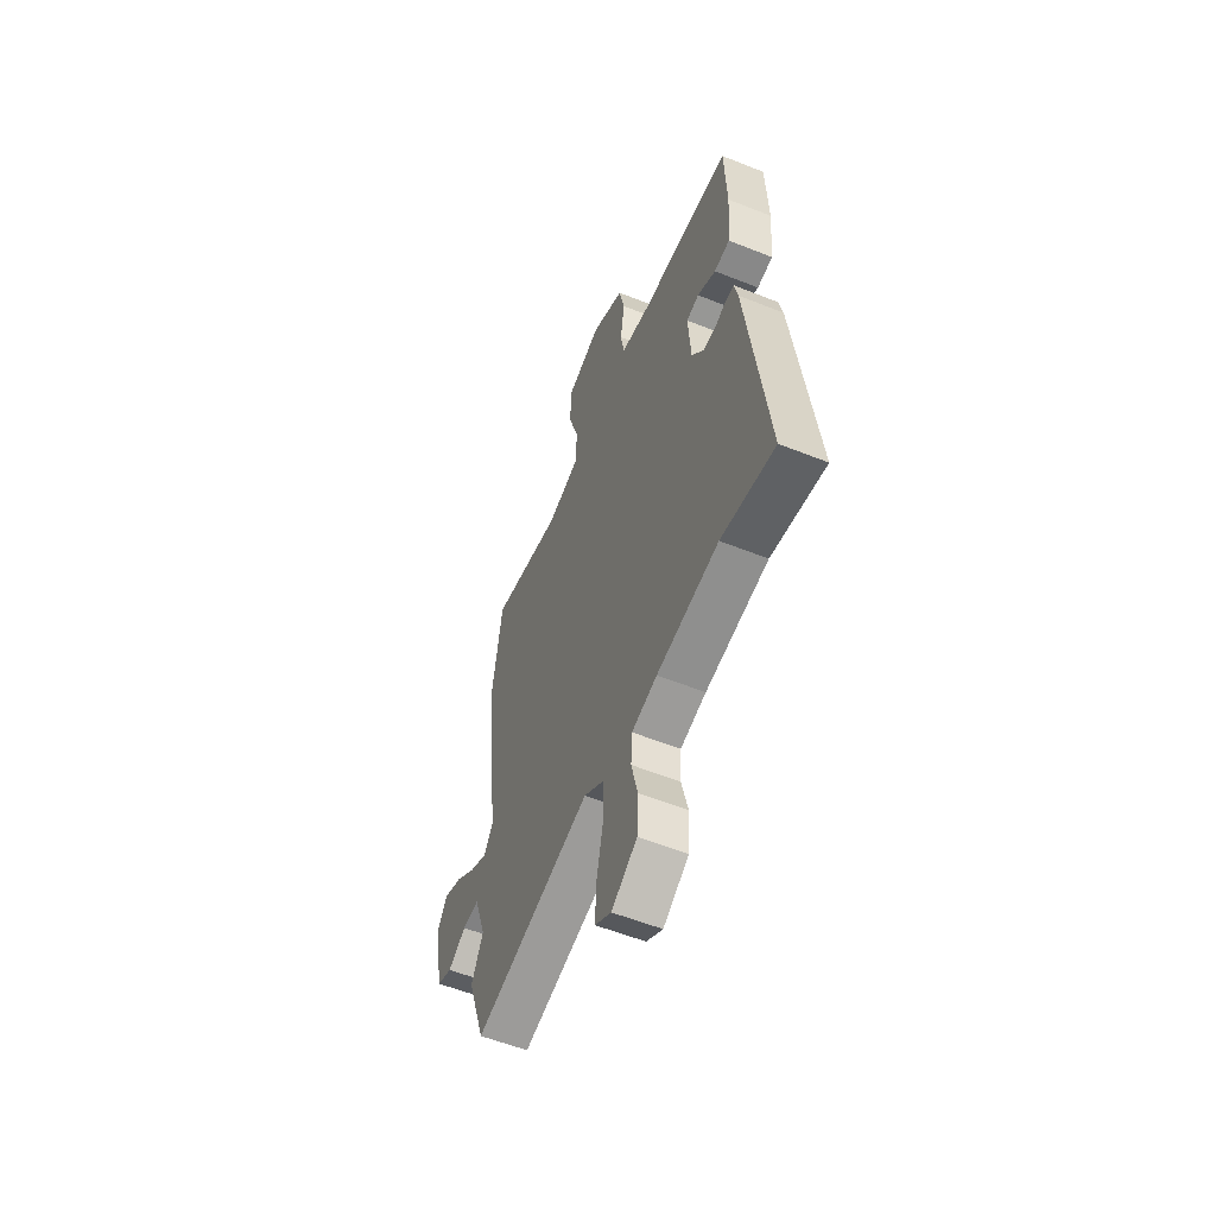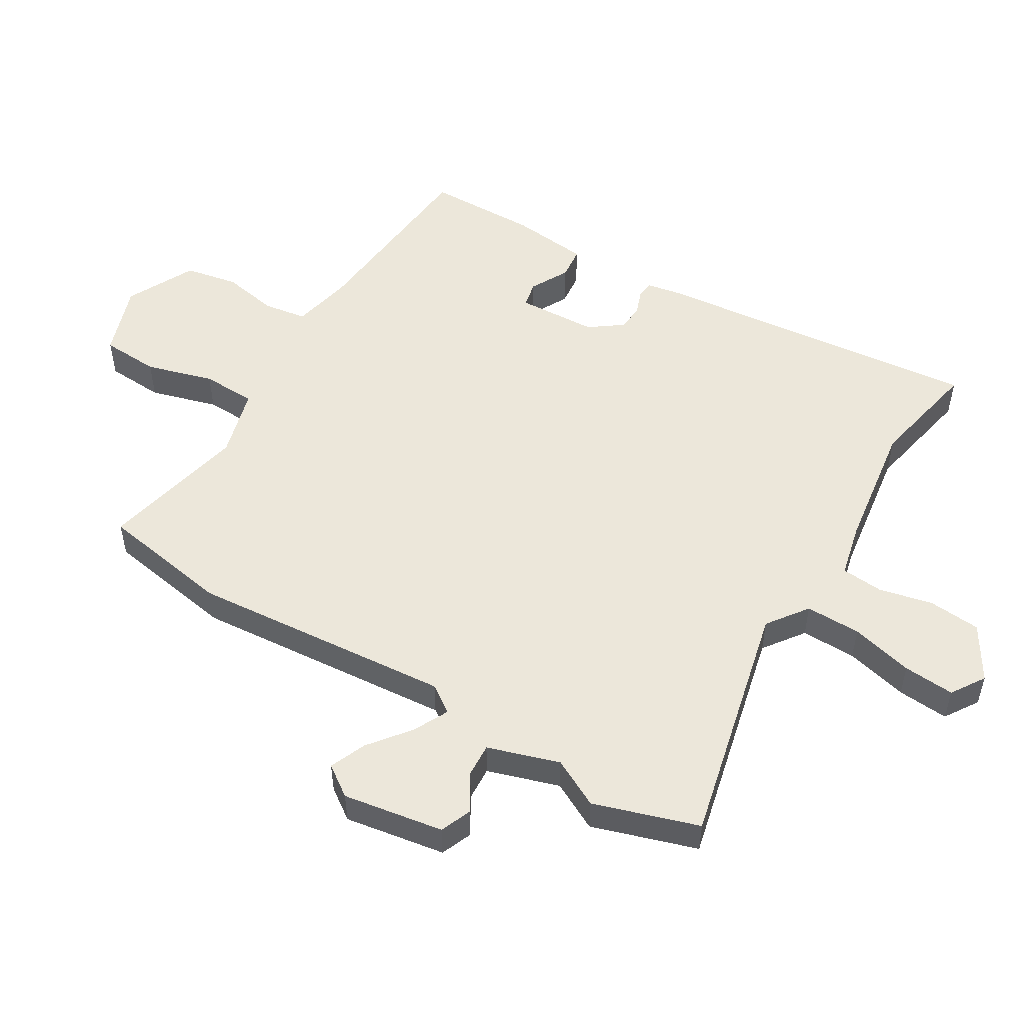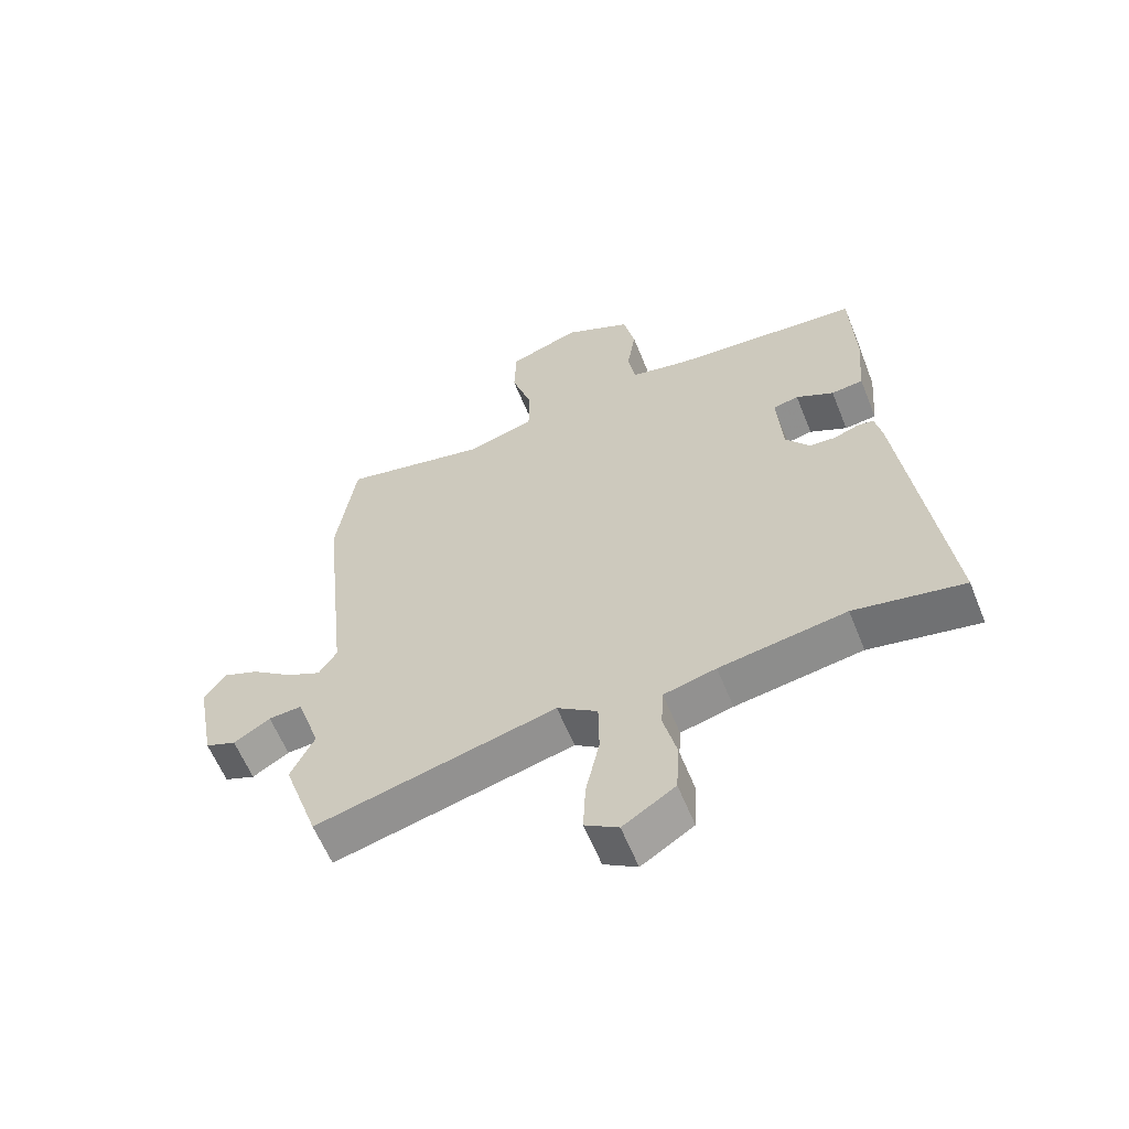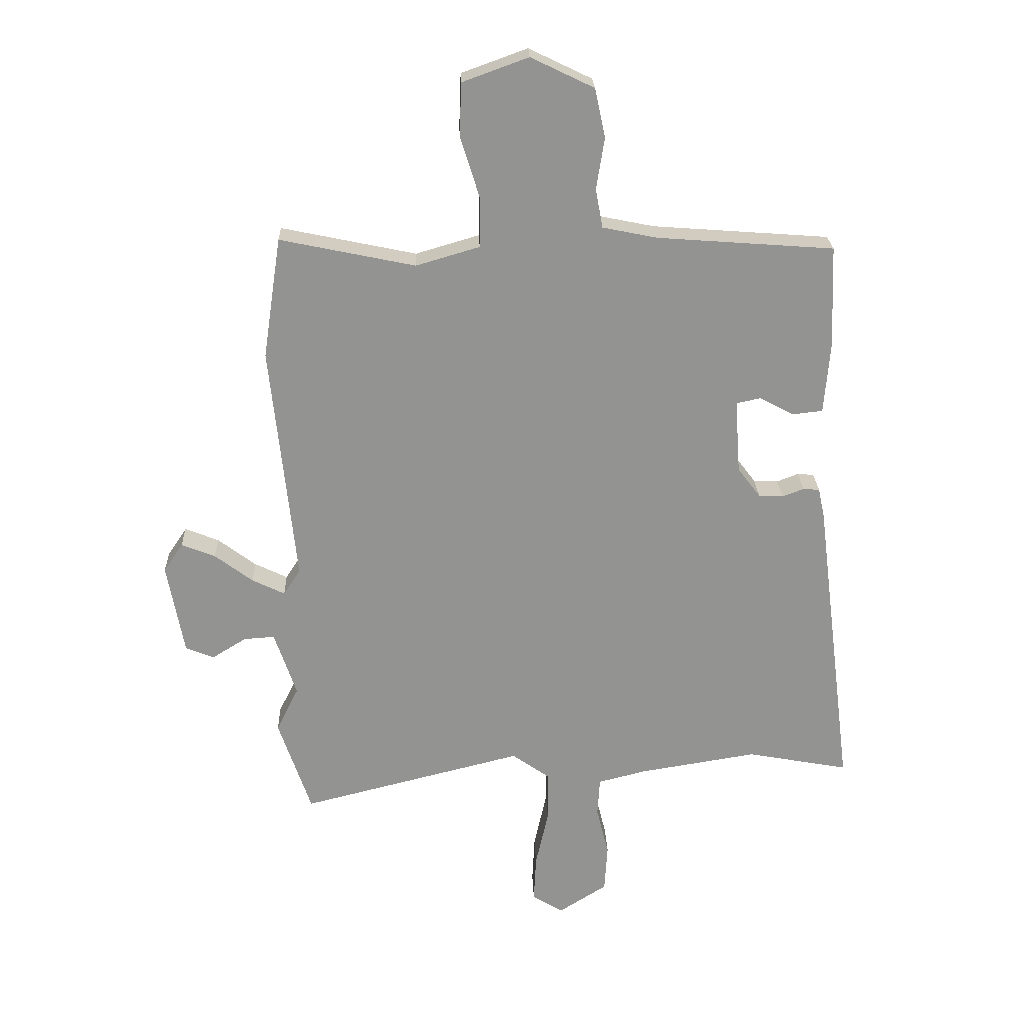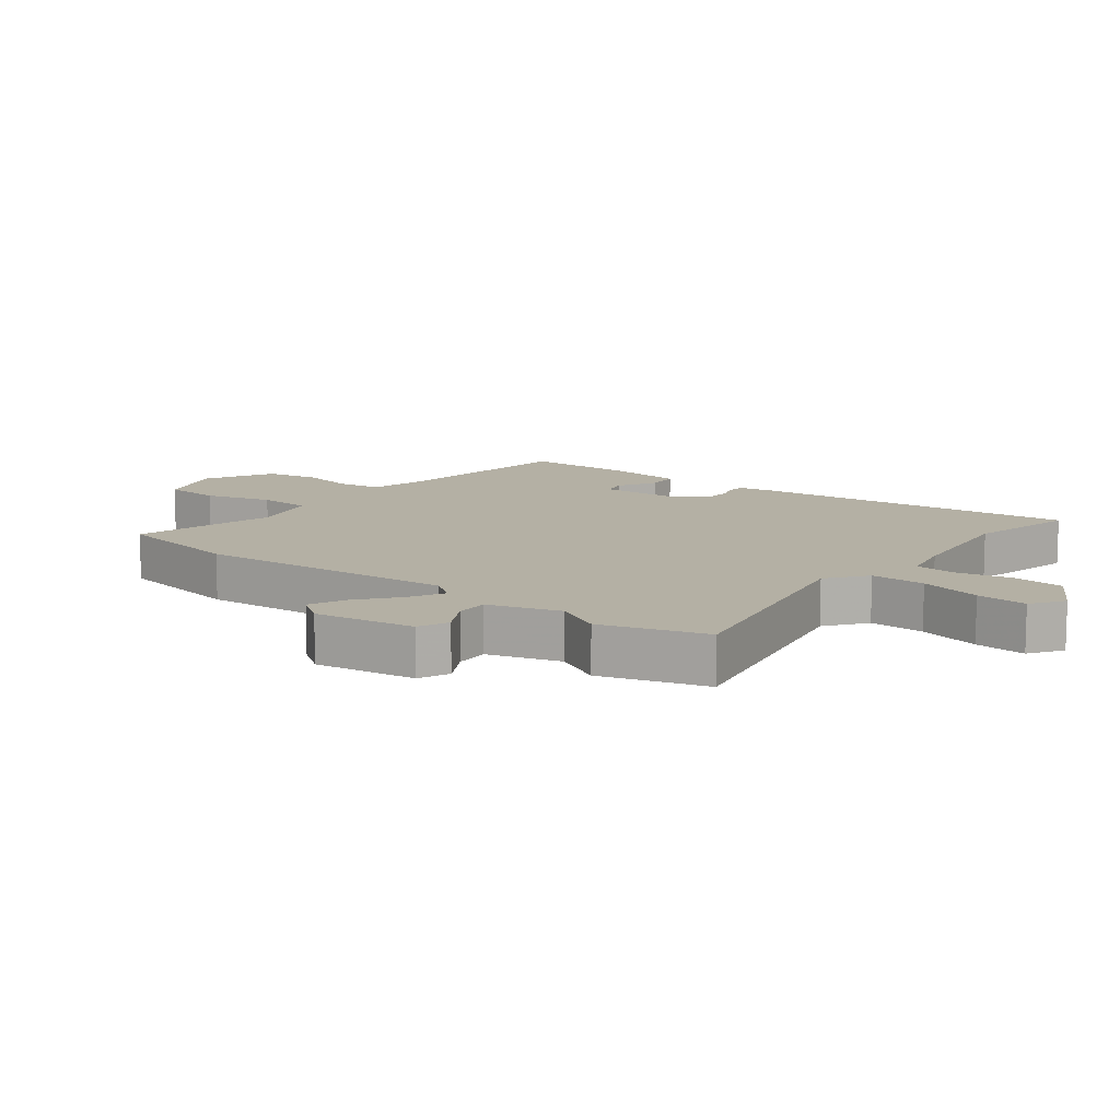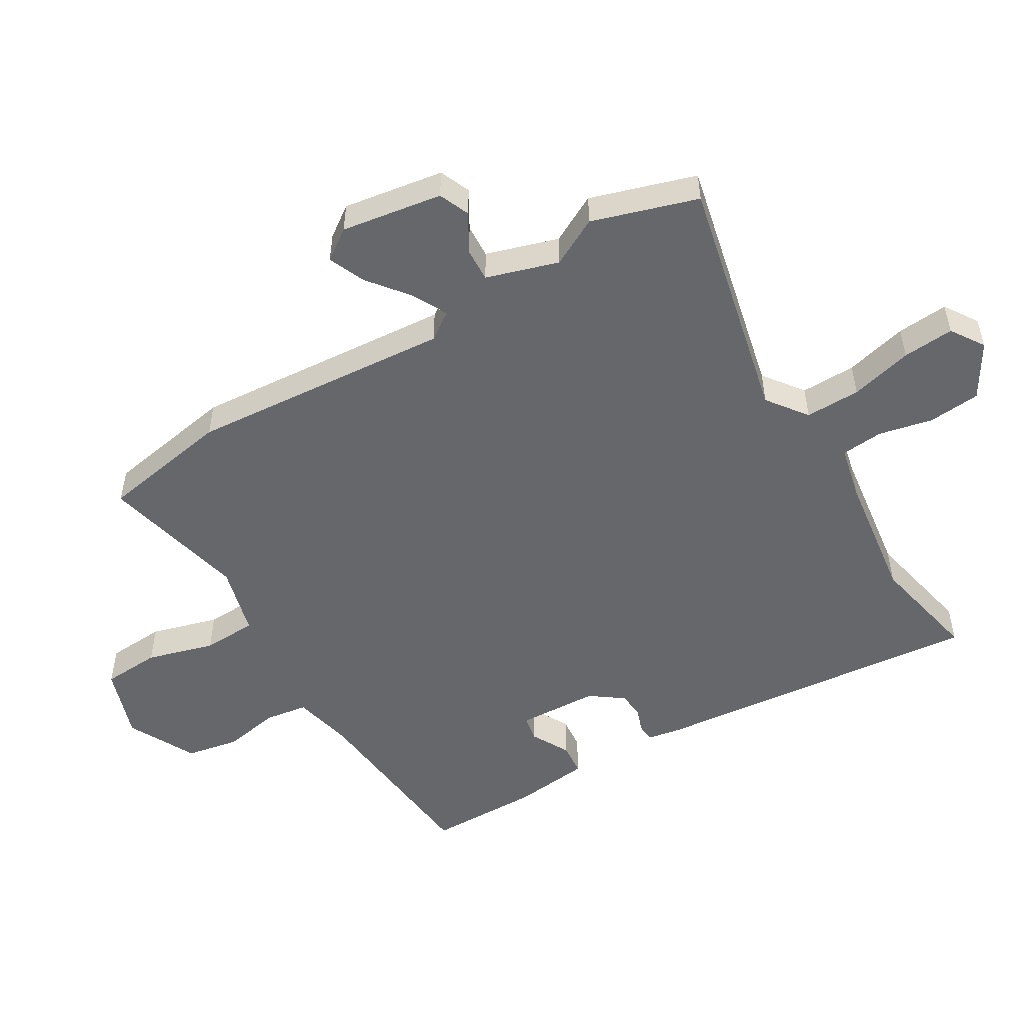
<metadata>
{"format":"obj","ext":"obj","renderer":"f3d","projection":"perspective","resolution":1024,"background":"white","views":[{"elev":-56.3,"azim":-112.7,"up":"+Z"},{"elev":52.4,"azim":122.1,"up":"+Y"},{"elev":-60.5,"azim":-158.1,"up":"+Z"},{"elev":23.5,"azim":178.1,"up":"+Z"},{"elev":11.4,"azim":129.7,"up":"+Y"},{"elev":-52.1,"azim":122.3,"up":"+Y"}]}
</metadata>
<code>
v -0.45 0.07 0.513
v -0.148 0.07 0.535
v -0.054 0.07 0.554
v -0.042 0.07 0.621
v -0.056 0.07 0.709
v -0.038 0.07 0.792
v 0.07 0.07 0.844
v 0.183 0.07 0.803
v 0.186 0.07 0.712
v 0.153 0.07 0.607
v 0.154 0.07 0.522
v 0.263 0.07 0.49
v 0.494 0.07 0.538
v 0.525 0.07 0.331
v 0.482 0.07 -0.08
v 0.511 0.07 -0.124
v 0.567 0.07 -0.097
v 0.632 0.07 -0.048
v 0.69 0.07 -0.025
v 0.723 0.07 -0.074
v 0.694 0.07 -0.232
v 0.645 0.07 -0.251
v 0.587 0.07 -0.215
v 0.534 0.07 -0.211
v 0.496 0.07 -0.323
v 0.534 0.07 -0.4
v 0.478 0.07 -0.564
v 0.096 0.07 -0.468
v 0.032 0.07 -0.513
v 0.031 0.07 -0.6
v 0.053 0.07 -0.699
v 0.057 0.07 -0.78
v 0.004 0.07 -0.813
v -0.079 0.07 -0.76
v -0.084 0.07 -0.678
v -0.063 0.07 -0.593
v -0.067 0.07 -0.527
v -0.15 0.07 -0.506
v -0.352 0.07 -0.473
v -0.527 0.07 -0.505
v -0.461 0.07 0.014
v -0.45 0.07 0.066
v -0.422 0.07 0.068
v -0.385 0.07 0.054
v -0.343 0.07 0.056
v -0.304 0.07 0.107
v -0.295 0.07 0.233
v -0.336 0.07 0.242
v -0.396 0.07 0.211
v -0.447 0.07 0.217
v -0.457 0.07 0.339
v -0.45 0 0.513
v -0.148 0 0.535
v -0.054 0 0.554
v -0.042 0 0.621
v -0.056 0 0.709
v -0.038 0 0.792
v 0.07 0 0.844
v 0.183 0 0.803
v 0.186 0 0.712
v 0.153 0 0.607
v 0.154 0 0.522
v 0.263 0 0.49
v 0.494 0 0.538
v 0.525 0 0.331
v 0.482 0 -0.08
v 0.511 0 -0.124
v 0.567 0 -0.097
v 0.632 0 -0.048
v 0.69 0 -0.025
v 0.723 0 -0.074
v 0.694 0 -0.232
v 0.645 0 -0.251
v 0.587 0 -0.215
v 0.534 0 -0.211
v 0.496 0 -0.323
v 0.534 0 -0.4
v 0.478 0 -0.564
v 0.096 0 -0.468
v 0.032 0 -0.513
v 0.031 0 -0.6
v 0.053 0 -0.699
v 0.057 0 -0.78
v 0.004 0 -0.813
v -0.079 0 -0.76
v -0.084 0 -0.678
v -0.063 0 -0.593
v -0.067 0 -0.527
v -0.15 0 -0.506
v -0.352 0 -0.473
v -0.527 0 -0.505
v -0.461 0 0.014
v -0.45 0 0.066
v -0.422 0 0.068
v -0.385 0 0.054
v -0.343 0 0.056
v -0.304 0 0.107
v -0.295 0 0.233
v -0.336 0 0.242
v -0.396 0 0.211
v -0.447 0 0.217
v -0.457 0 0.339
f 48 49 50 51
f 47 48 51 1
f 41 42 43 44
f 39 40 41 44
f 38 39 44 45
f 37 38 45 46
f 33 34 35 36
f 33 36 37
f 30 31 32 33
f 29 30 33 37
f 28 29 37 46
f 25 26 27 28
f 24 25 28 46
f 20 21 22 23
f 17 18 19 20
f 16 17 20 23
f 12 13 14 15
f 11 12 15
f 7 8 9 10
f 7 10 11
f 4 5 6 7
f 3 4 7 11
f 2 3 11 15
f 47 1 2 15
f 16 23 24 46
f 15 16 46 47
f 102 101 100 99
f 52 102 99 98
f 95 94 93 92
f 95 92 91 90
f 96 95 90 89
f 97 96 89 88
f 87 86 85 84
f 88 87 84
f 84 83 82 81
f 88 84 81 80
f 97 88 80 79
f 79 78 77 76
f 97 79 76 75
f 74 73 72 71
f 71 70 69 68
f 74 71 68 67
f 66 65 64 63
f 66 63 62
f 61 60 59 58
f 62 61 58
f 58 57 56 55
f 62 58 55 54
f 66 62 54 53
f 66 53 52 98
f 97 75 74 67
f 98 97 67 66
f 1 52 53 2
f 2 53 54 3
f 3 54 55 4
f 4 55 56 5
f 5 56 57 6
f 6 57 58 7
f 7 58 59 8
f 8 59 60 9
f 9 60 61 10
f 10 61 62 11
f 11 62 63 12
f 12 63 64 13
f 13 64 65 14
f 14 65 66 15
f 15 66 67 16
f 16 67 68 17
f 17 68 69 18
f 18 69 70 19
f 19 70 71 20
f 20 71 72 21
f 21 72 73 22
f 22 73 74 23
f 23 74 75 24
f 24 75 76 25
f 25 76 77 26
f 26 77 78 27
f 27 78 79 28
f 28 79 80 29
f 29 80 81 30
f 30 81 82 31
f 31 82 83 32
f 32 83 84 33
f 33 84 85 34
f 34 85 86 35
f 35 86 87 36
f 36 87 88 37
f 37 88 89 38
f 38 89 90 39
f 39 90 91 40
f 40 91 92 41
f 41 92 93 42
f 42 93 94 43
f 43 94 95 44
f 44 95 96 45
f 45 96 97 46
f 46 97 98 47
f 47 98 99 48
f 48 99 100 49
f 49 100 101 50
f 50 101 102 51
f 51 102 52 1

</code>
